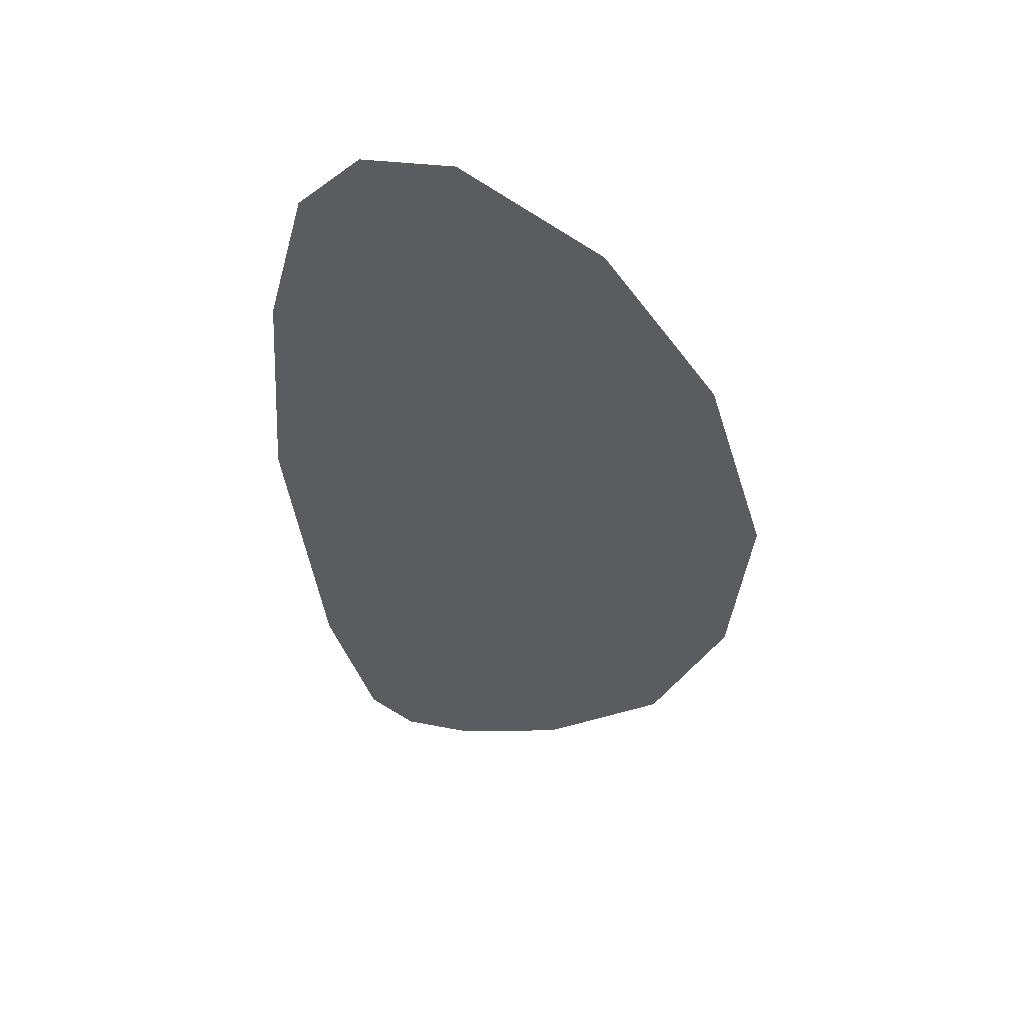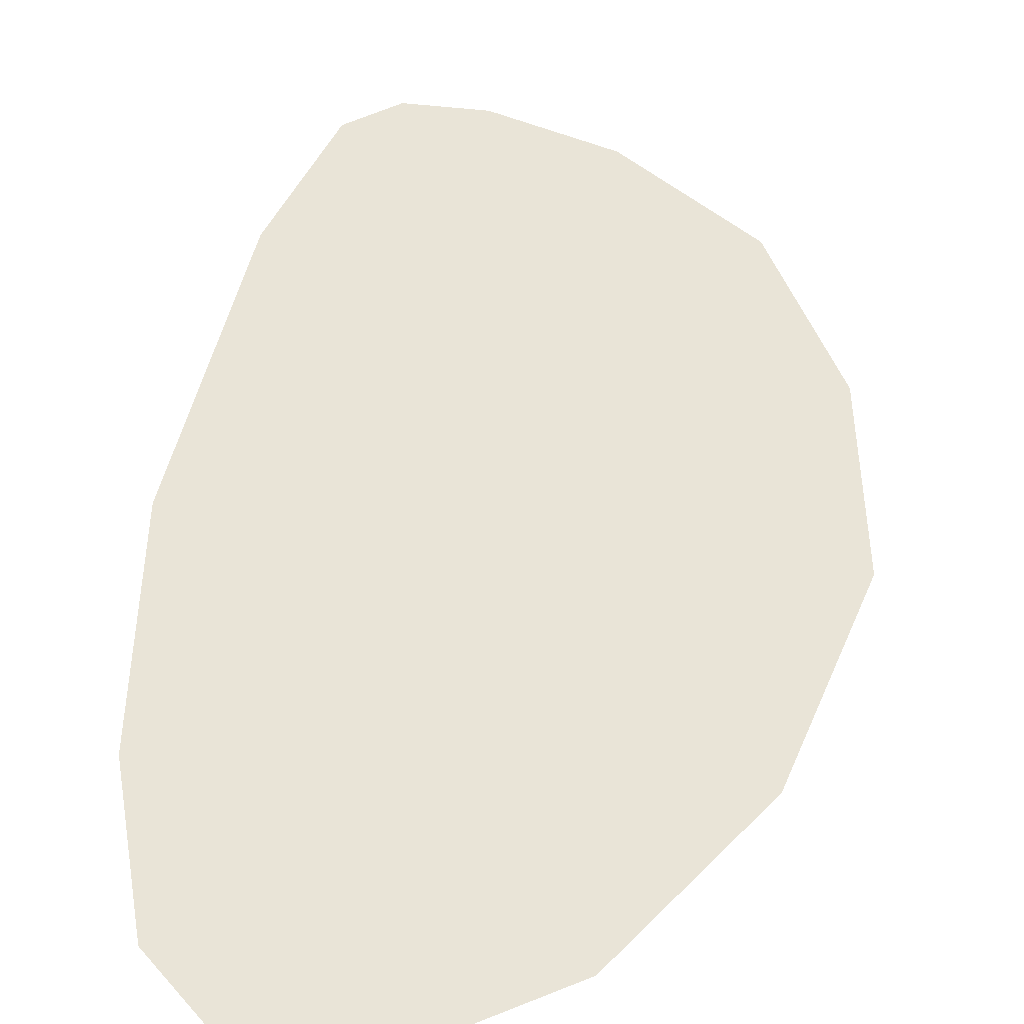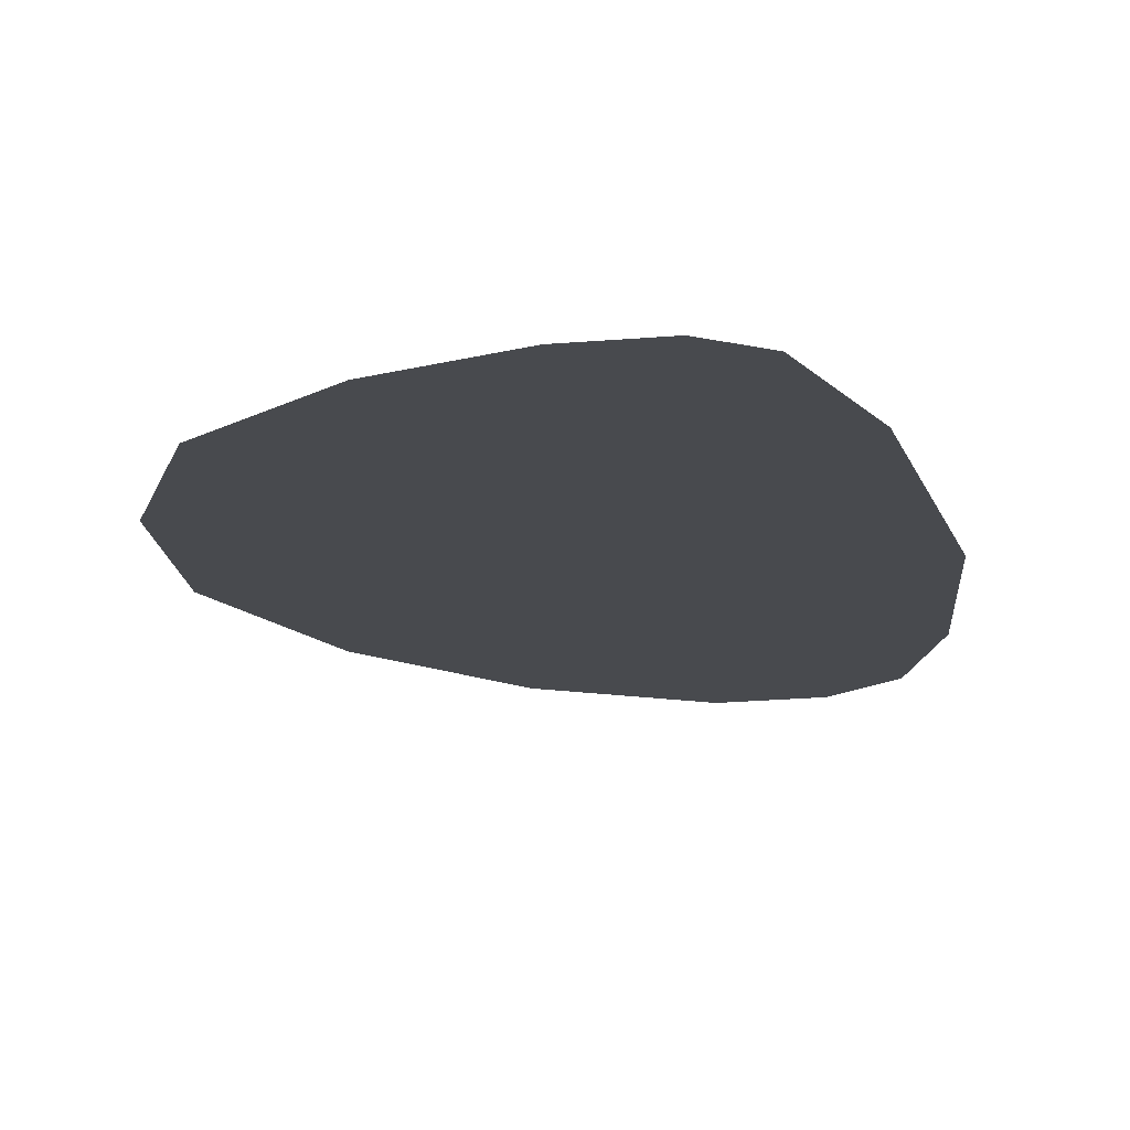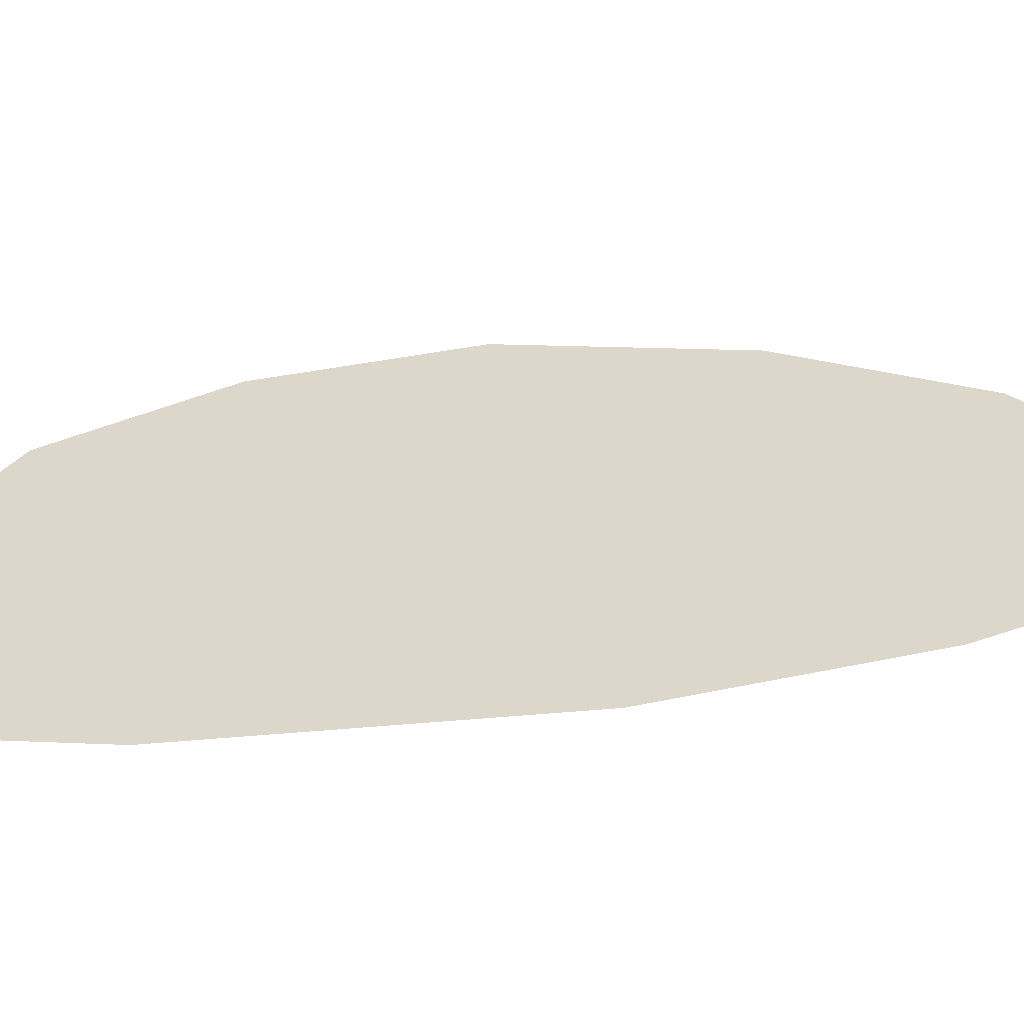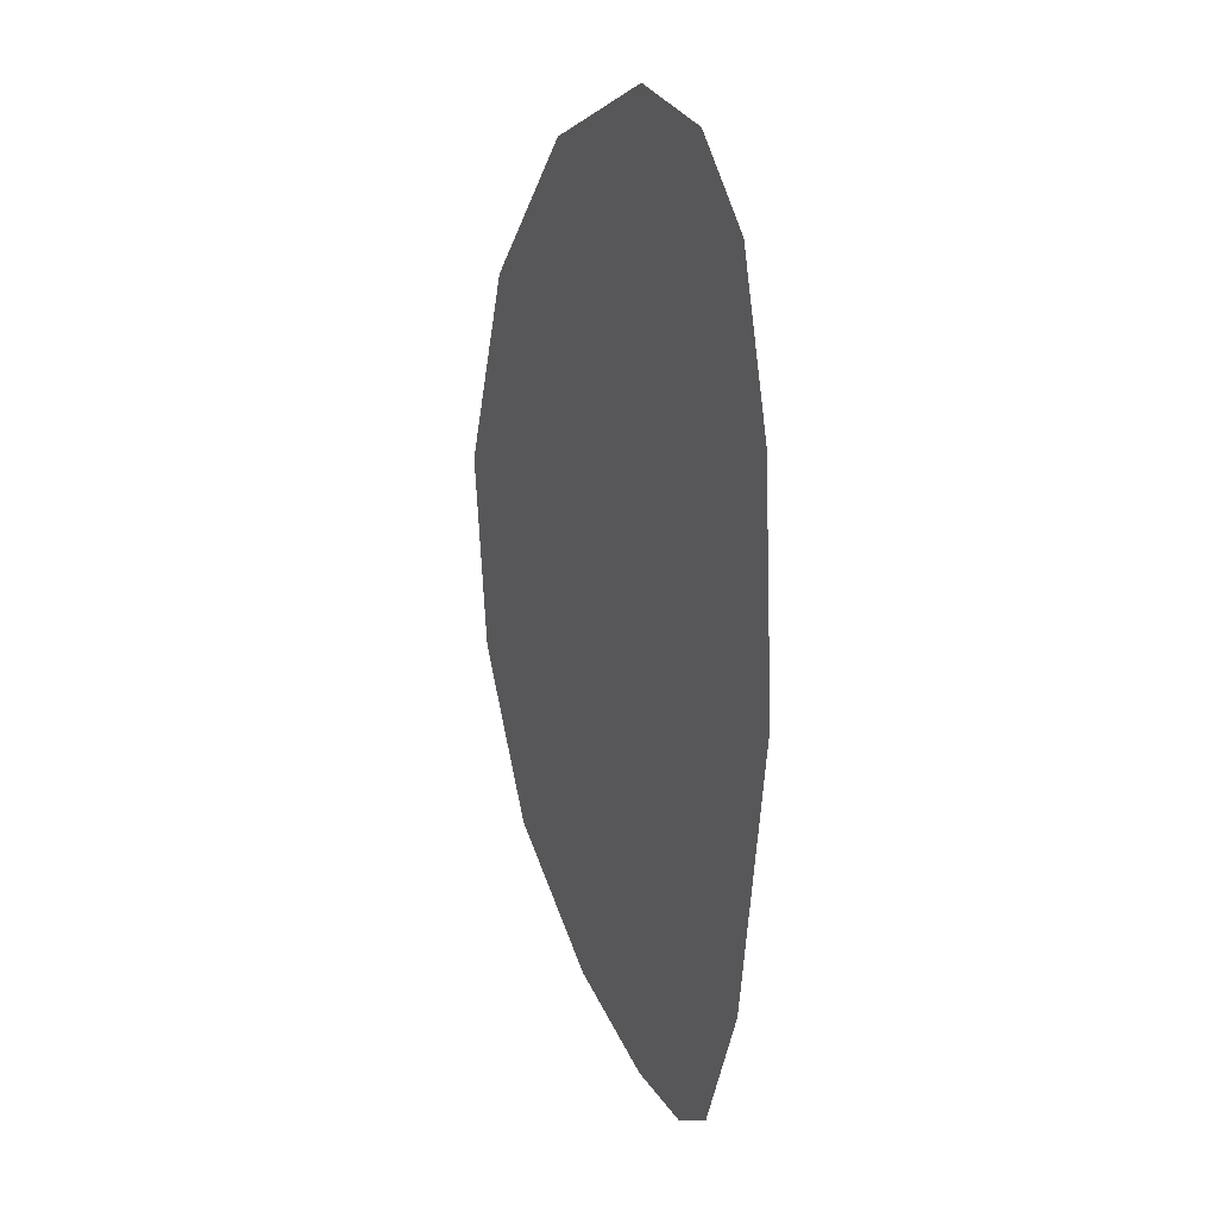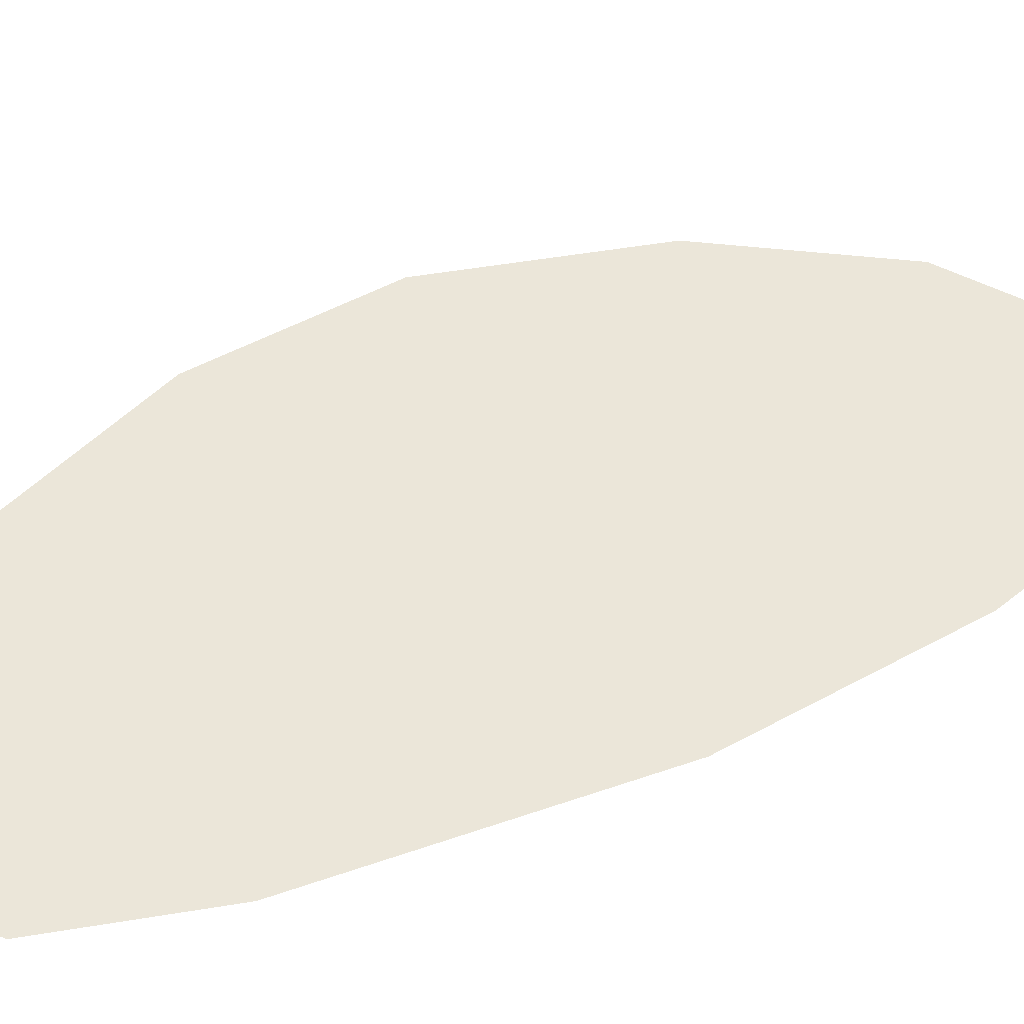
<metadata>
{"format":"obj","ext":"obj","renderer":"f3d","projection":"perspective","resolution":1024,"background":"white","views":[{"elev":53.7,"azim":-166.2,"up":"+Y"},{"elev":43.4,"azim":-175.4,"up":"+Z"},{"elev":-13.2,"azim":8.2,"up":"+Z"},{"elev":30.6,"azim":76.4,"up":"+Z"},{"elev":28.7,"azim":59.8,"up":"+Y"},{"elev":46.9,"azim":62.2,"up":"+Z"}]}
</metadata>
<code>
g pigEarL_mesh
v 0.04345 0 0
v 0.05885 0.01155 0
v 0.01925 0.00165 0
v 0.07425 0.0616 0
v -0.01705 0.0176 0
v -0.05665 0.0539 0
v -0.07975 0.1105 0
v -0.08525 0.176 0
v 0.08525 0.1655 0
v -0.0649 0.2447 0
v 0.0792 0.2453 0
v -0.02805 0.297 0
v 0.066 0.297 0
v 0.0165 0.3234 0
v 0.04565 0.3195 0
g pigEarL_mesh_0
f 3 2 1
f 4 2 3
f 4 3 5
f 6 4 5
f 7 4 6
f 8 4 7
f 4 8 9
f 9 8 10
f 9 10 11
f 10 12 11
f 12 13 11
f 14 13 12
f 14 15 13

</code>
